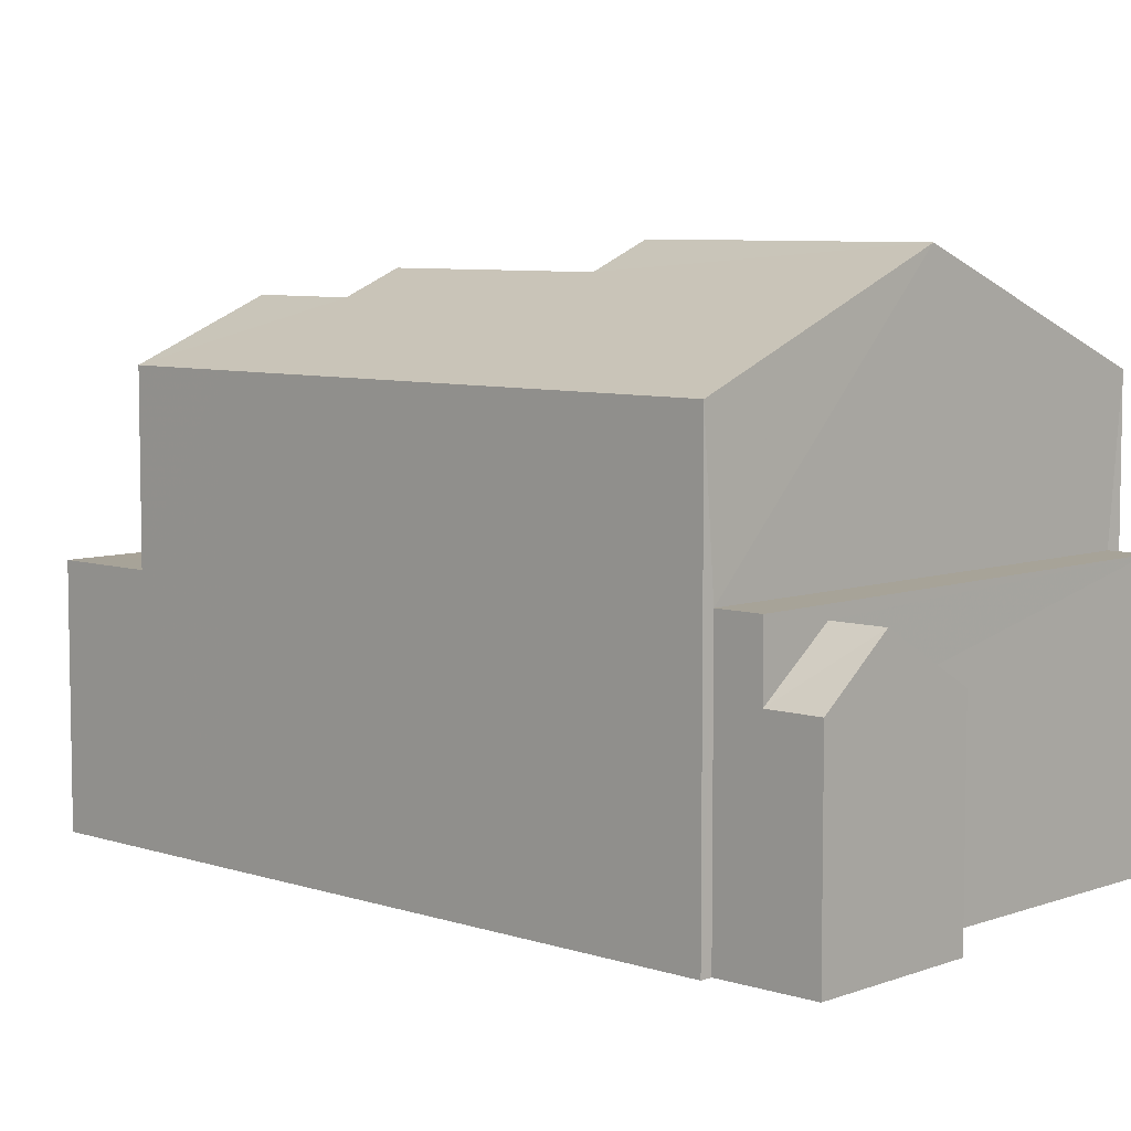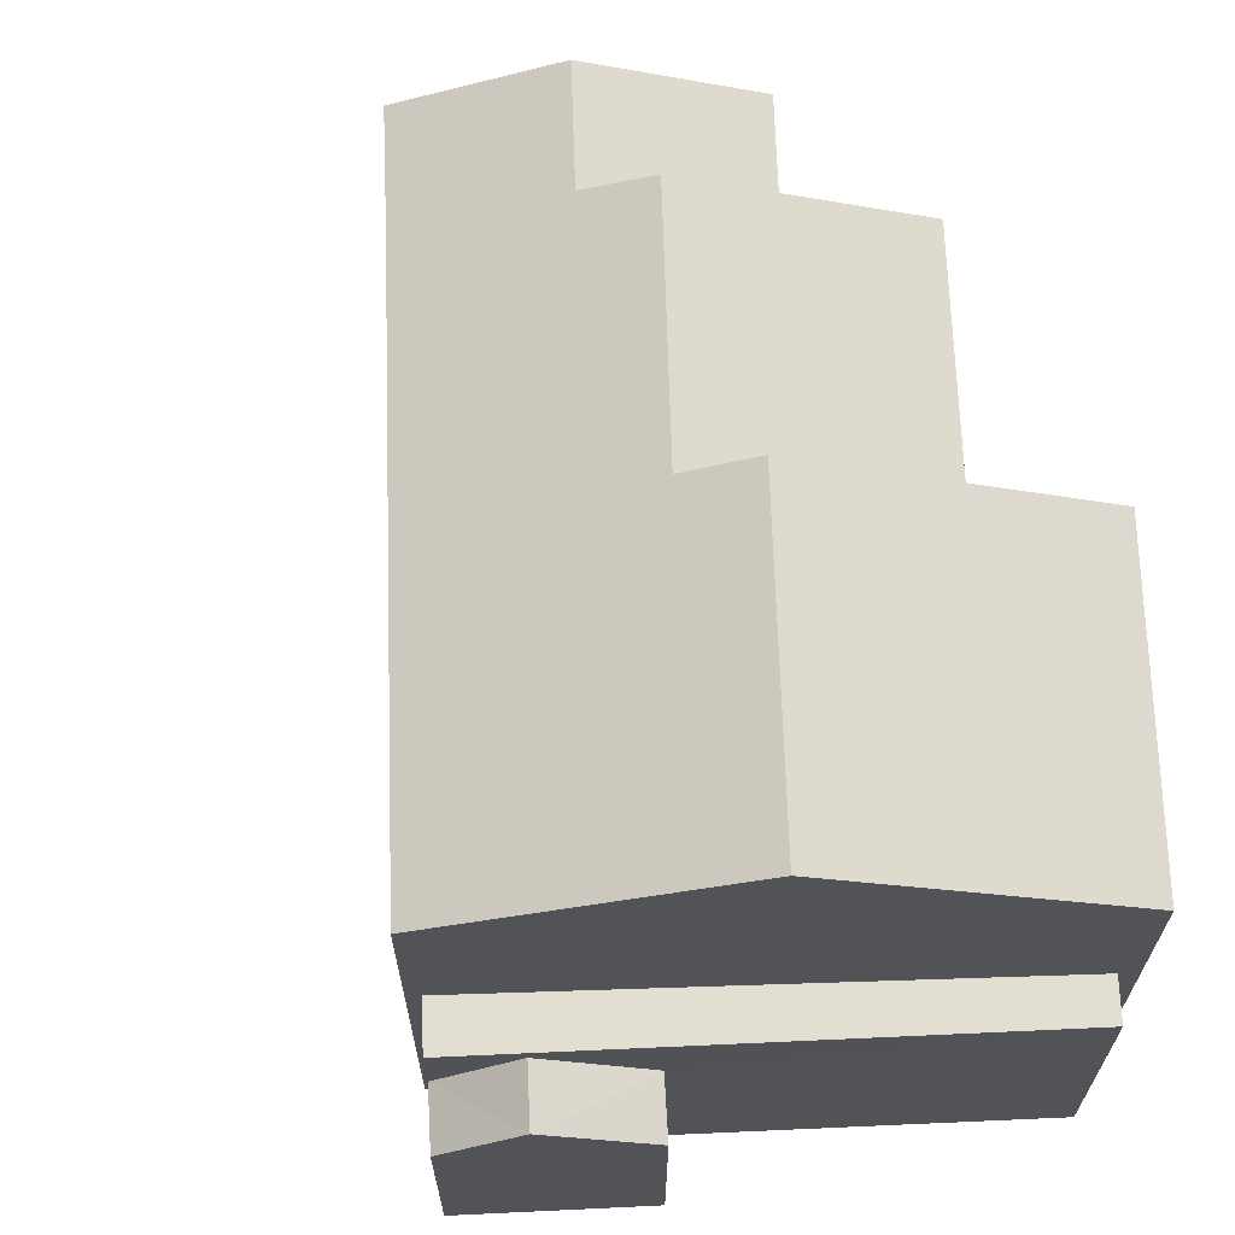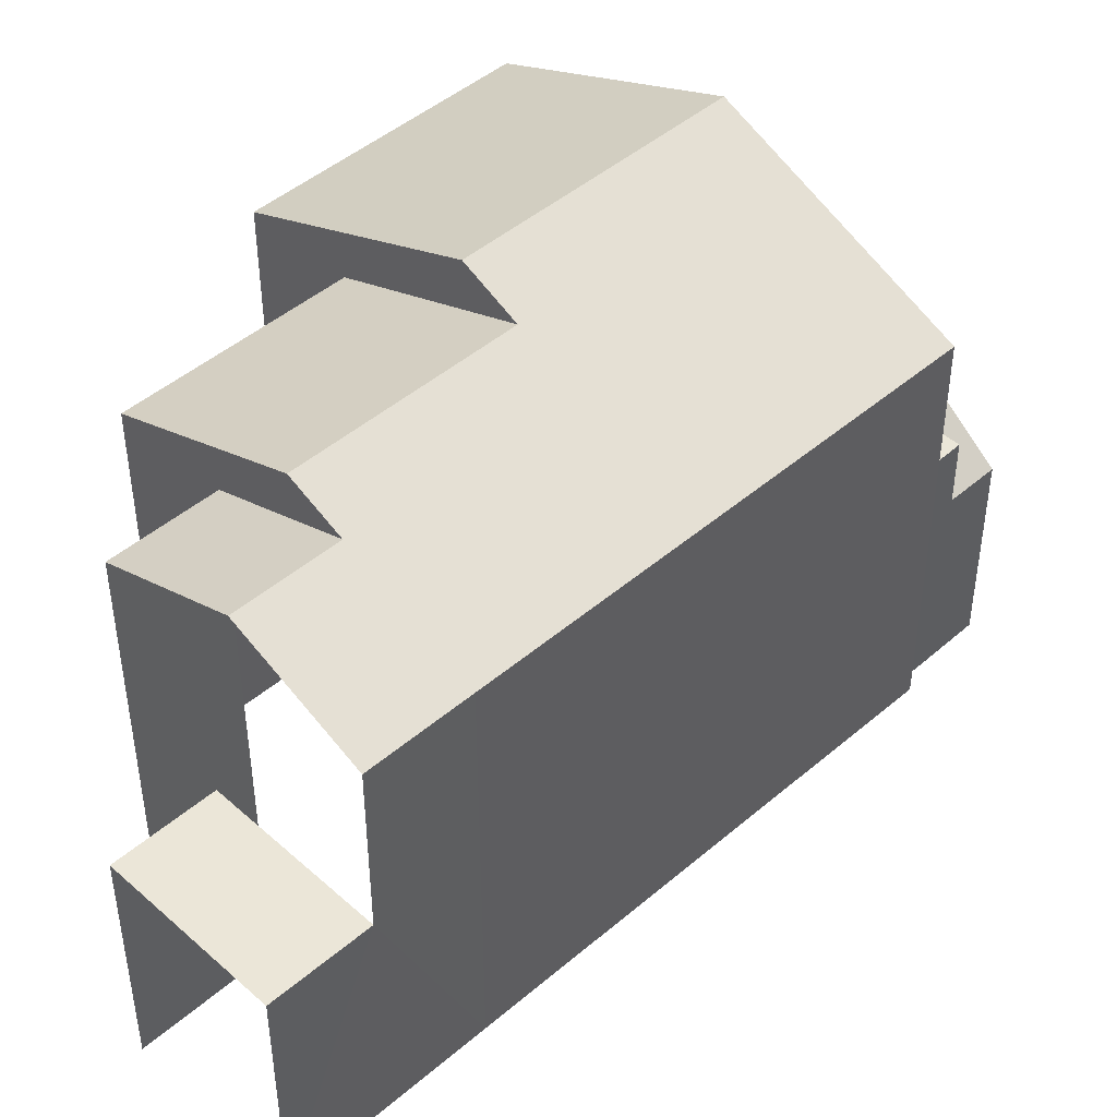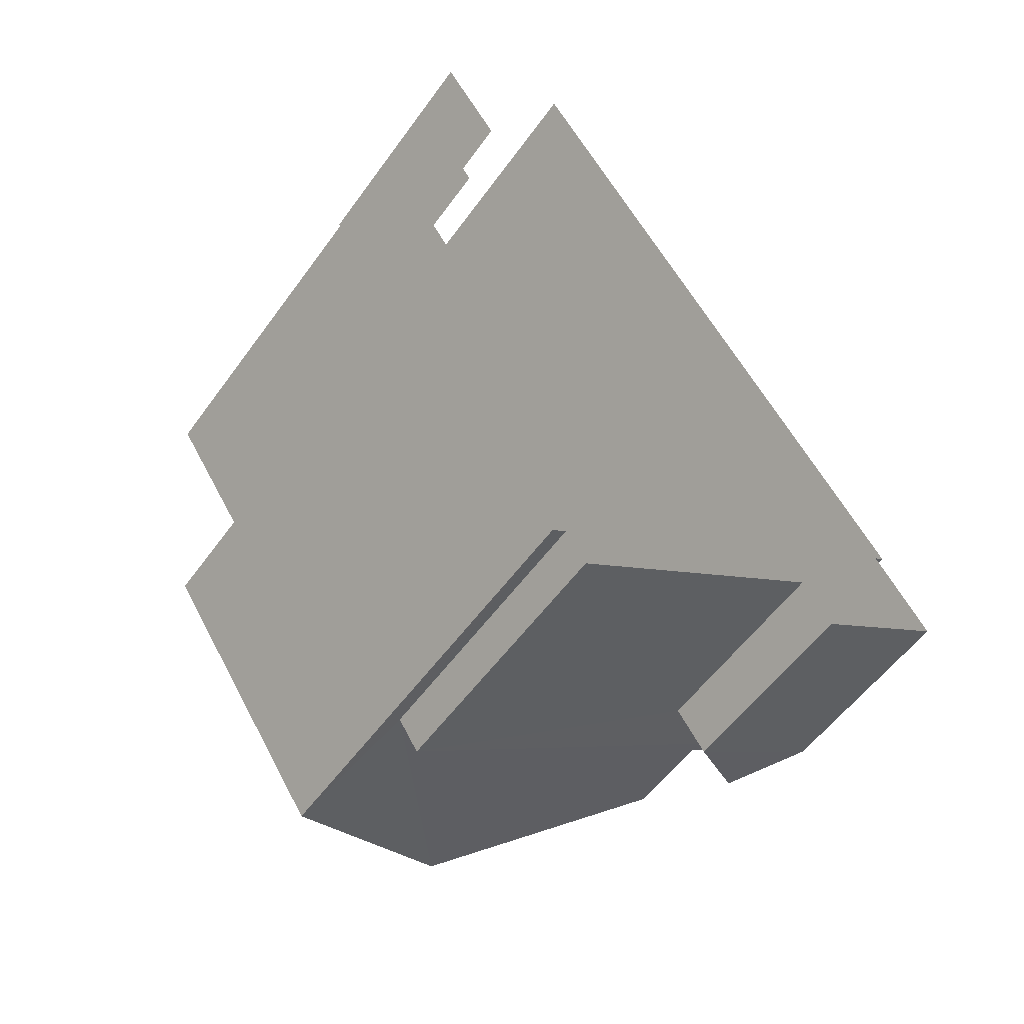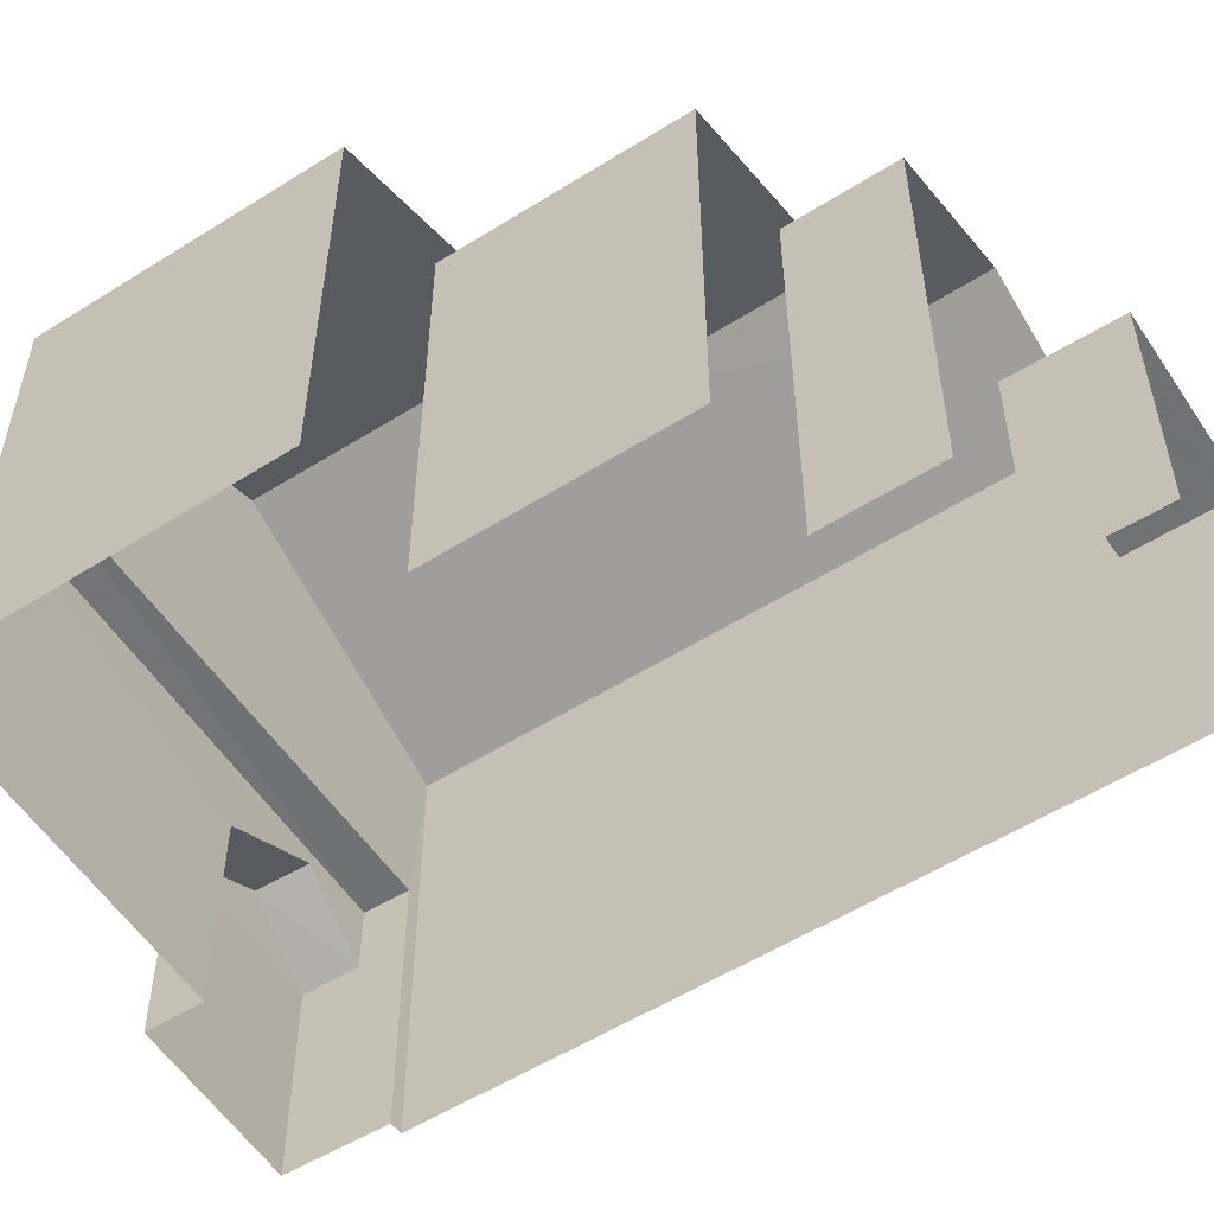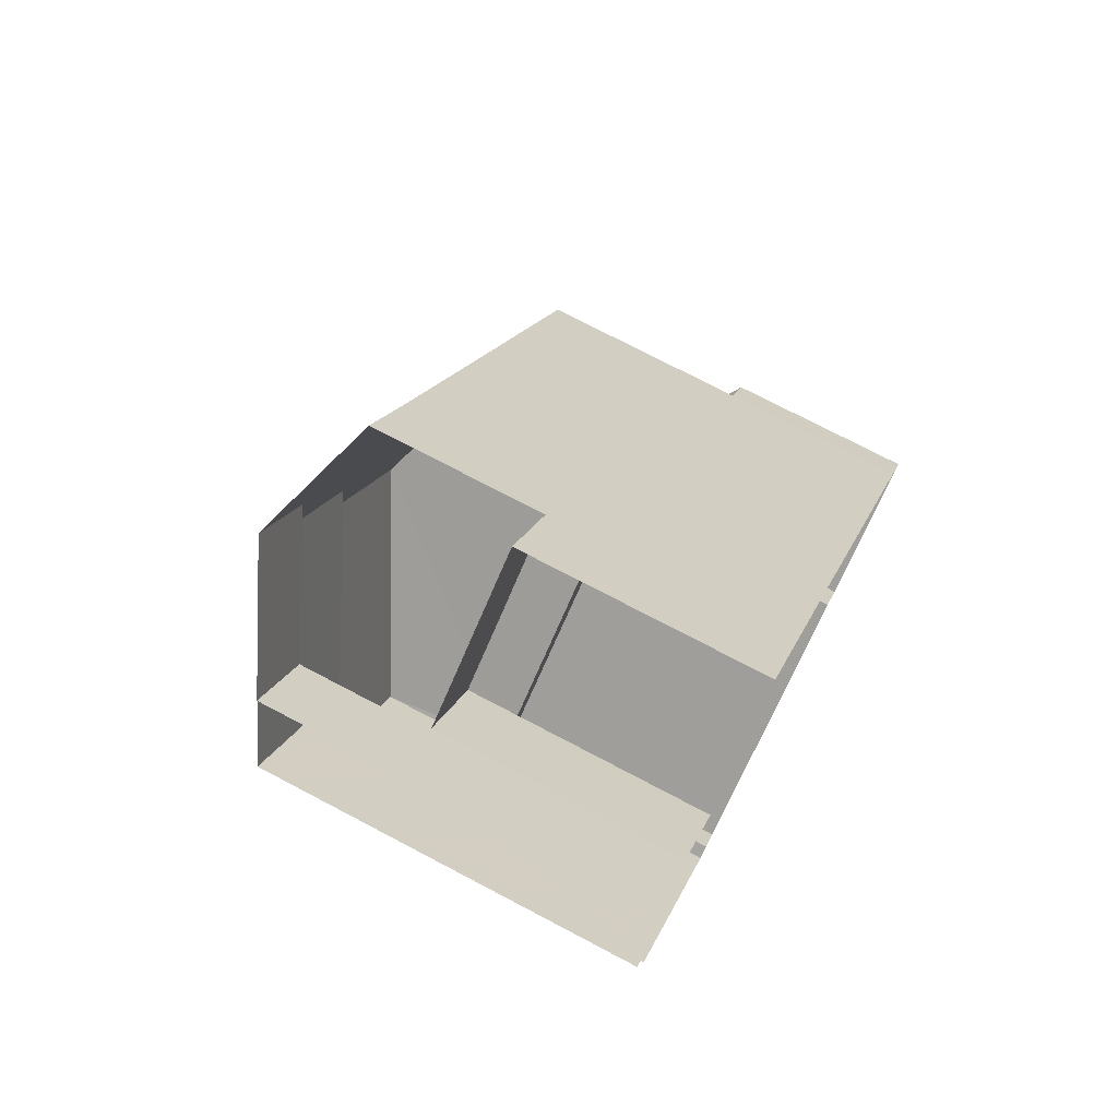
<metadata>
{"format":"obj","ext":"obj","renderer":"f3d","projection":"perspective","resolution":1024,"background":"white","views":[{"elev":6.9,"azim":-80.1,"up":"+Z"},{"elev":67.8,"azim":-35.9,"up":"+Z"},{"elev":46.3,"azim":-168.3,"up":"+Z"},{"elev":-54.7,"azim":145.0,"up":"+Y"},{"elev":-55.3,"azim":89.4,"up":"+Z"},{"elev":74.7,"azim":117.7,"up":"+Y"}]}
</metadata>
<code>
v -2.234e+05 -1.279e+05 16.1
v -2.234e+05 -1.279e+05 16.1
v -2.234e+05 -1.279e+05 16.1
v -2.234e+05 -1.279e+05 16.1
v -2.234e+05 -1.279e+05 16.1
v -2.234e+05 -1.279e+05 16.1
v -2.234e+05 -1.279e+05 16.1
v -2.234e+05 -1.279e+05 16.1
v -2.234e+05 -1.279e+05 16.1
v -2.234e+05 -1.279e+05 16.1
v -2.234e+05 -1.279e+05 16.1
v -2.234e+05 -1.279e+05 16.1
v -2.234e+05 -1.279e+05 16.1
v -2.234e+05 -1.279e+05 16.1
v -2.234e+05 -1.279e+05 16.1
v -2.234e+05 -1.279e+05 16.1
v -2.234e+05 -1.279e+05 16.1
v -2.234e+05 -1.279e+05 19.27
v -2.234e+05 -1.279e+05 20.14
v -2.234e+05 -1.279e+05 19.27
v -2.234e+05 -1.279e+05 20.14
v -2.234e+05 -1.279e+05 22.67
v -2.234e+05 -1.279e+05 22.67
v -2.234e+05 -1.279e+05 23.55
v -2.234e+05 -1.279e+05 23.55
v -2.234e+05 -1.279e+05 19.27
v -2.234e+05 -1.279e+05 19.27
v -2.234e+05 -1.279e+05 20.32
v -2.234e+05 -1.279e+05 20.32
v -2.234e+05 -1.279e+05 20.32
v -2.234e+05 -1.279e+05 20.32
v -2.234e+05 -1.279e+05 24.34
v -2.234e+05 -1.279e+05 23.94
v -2.234e+05 -1.279e+05 22.67
v -2.234e+05 -1.279e+05 22.67
v -2.234e+05 -1.279e+05 24.34
v -2.234e+05 -1.279e+05 22.67
v -2.234e+05 -1.279e+05 23.94
v -2.234e+05 -1.279e+05 22.67
v -2.234e+05 -1.279e+05 22.67
v -2.234e+05 -1.279e+05 19.92
v -2.234e+05 -1.279e+05 19.92
v -2.234e+05 -1.279e+05 19.92
v -2.234e+05 -1.279e+05 19.92
v -2.234e+05 -1.279e+05 22.67
v -2.234e+05 -1.279e+05 22.67
f 1 2 3
f 4 1 5
f 6 7 8
f 1 3 6
f 9 10 5
f 11 12 8
f 11 13 12
f 14 15 16
f 9 5 15
f 12 17 16
f 5 1 15
f 15 6 8
f 1 6 15
f 12 16 8
f 16 15 8
f 42 13 11
f 43 42 11
f 14 22 40
f 40 22 38
f 14 16 22
f 38 22 25
f 17 12 41
f 17 41 23
f 23 41 24
f 41 44 37
f 41 37 24
f 9 39 46
f 46 39 36
f 9 15 39
f 36 39 33
f 18 19 20
f 18 21 19
f 22 23 24
f 25 22 24
f 26 27 19
f 21 26 19
f 28 29 30
f 28 31 29
f 32 33 34
f 34 33 35
f 32 36 33
f 37 35 25
f 37 25 24
f 25 33 38
f 35 33 25
f 38 39 40
f 38 33 39
f 41 42 43
f 44 41 43
f 36 45 46
f 36 32 45
f 45 10 9
f 46 45 9
f 1 4 18
f 4 30 18
f 21 29 26
f 30 29 21
f 18 30 21
f 5 10 28
f 31 7 6
f 31 28 32
f 34 7 31
f 28 10 45
f 34 31 32
f 32 28 45
f 3 26 6
f 6 26 31
f 3 27 26
f 31 26 29
f 1 20 2
f 1 18 20
f 43 11 44
f 37 44 35
f 35 44 8
f 44 11 8
f 12 13 42
f 41 12 42
f 39 14 40
f 39 15 14
f 7 34 35
f 8 7 35
f 3 2 27
f 27 20 19
f 27 2 20
f 22 17 23
f 22 16 17
f 28 30 4
f 5 28 4

</code>
